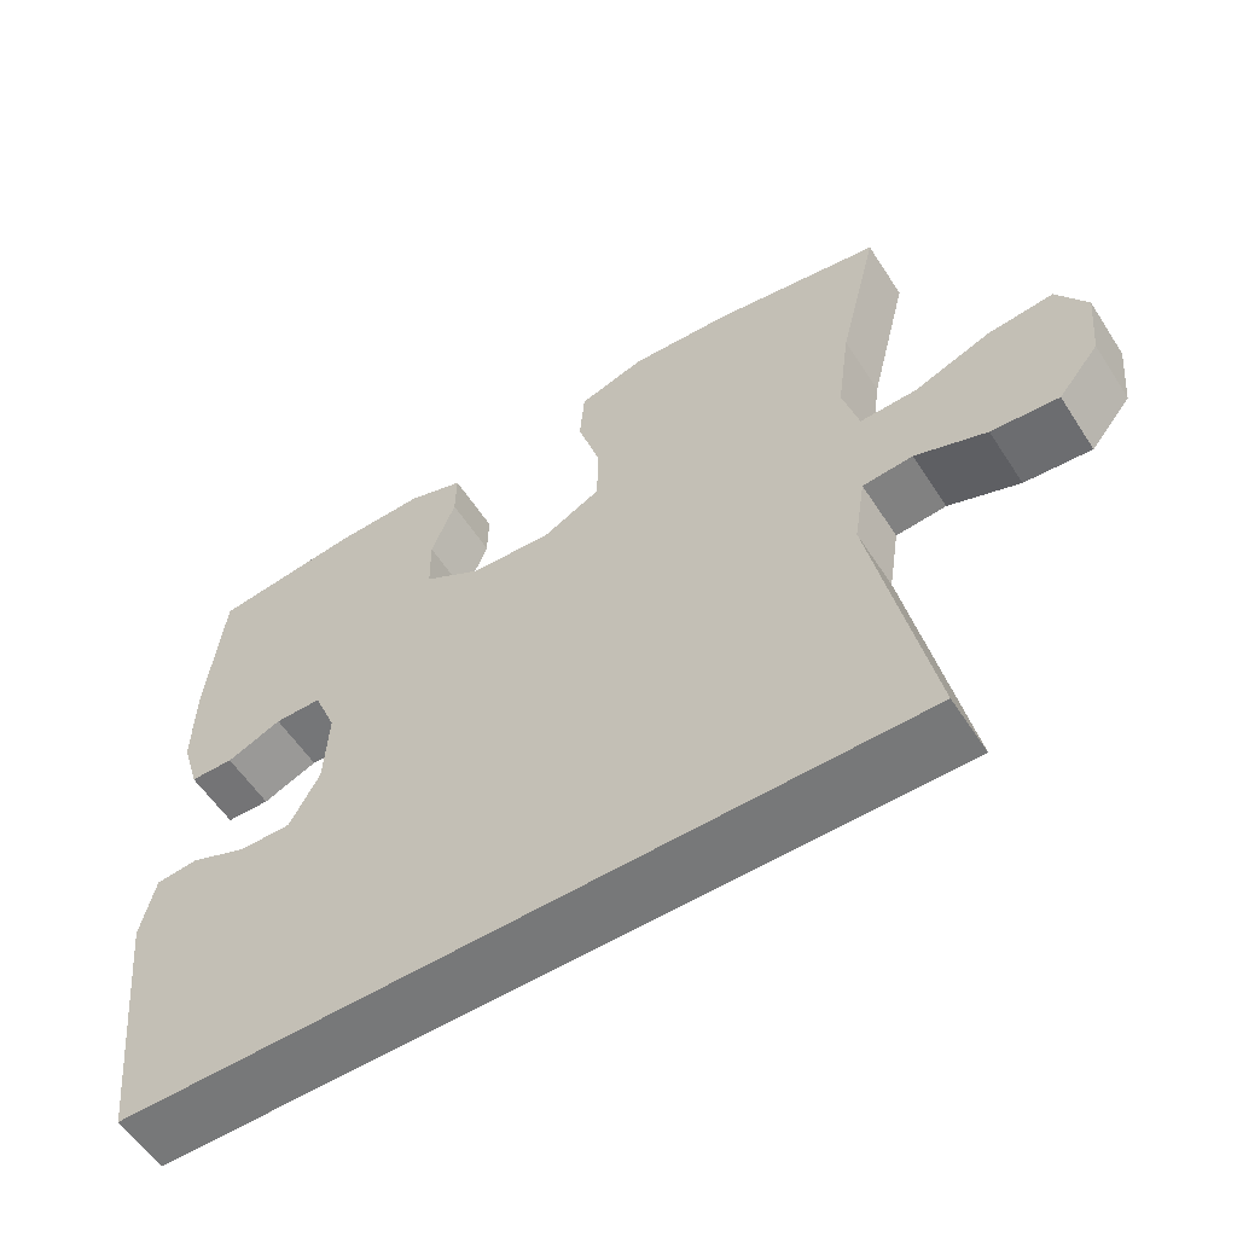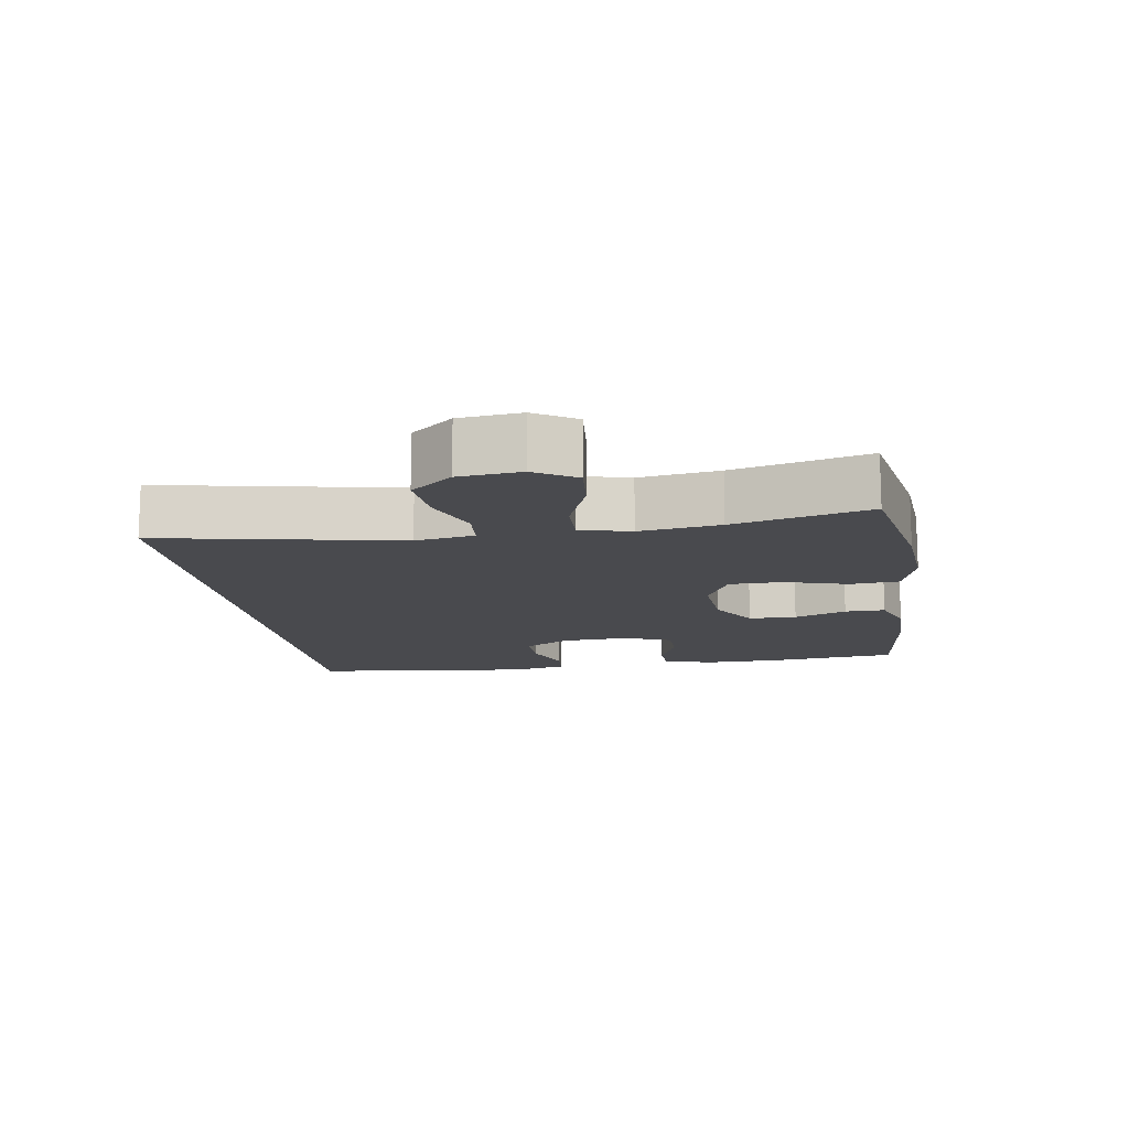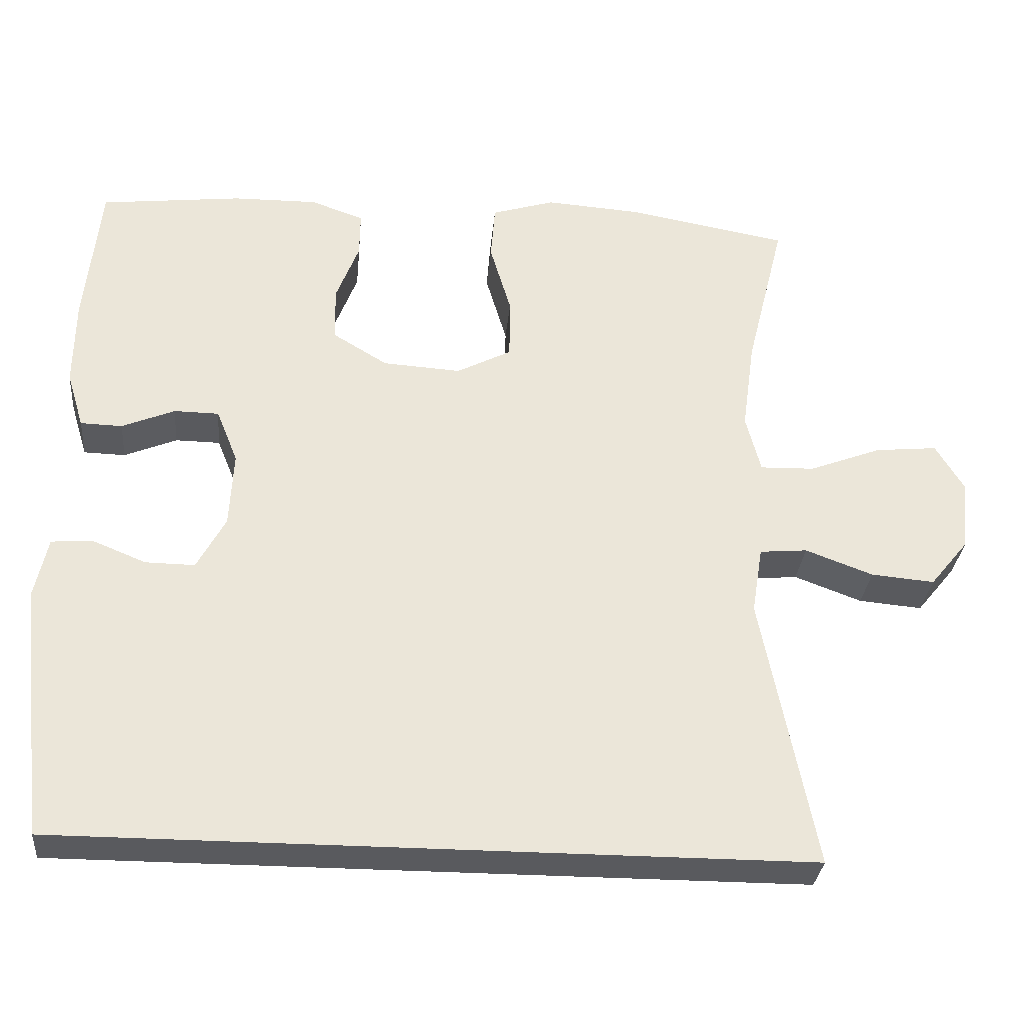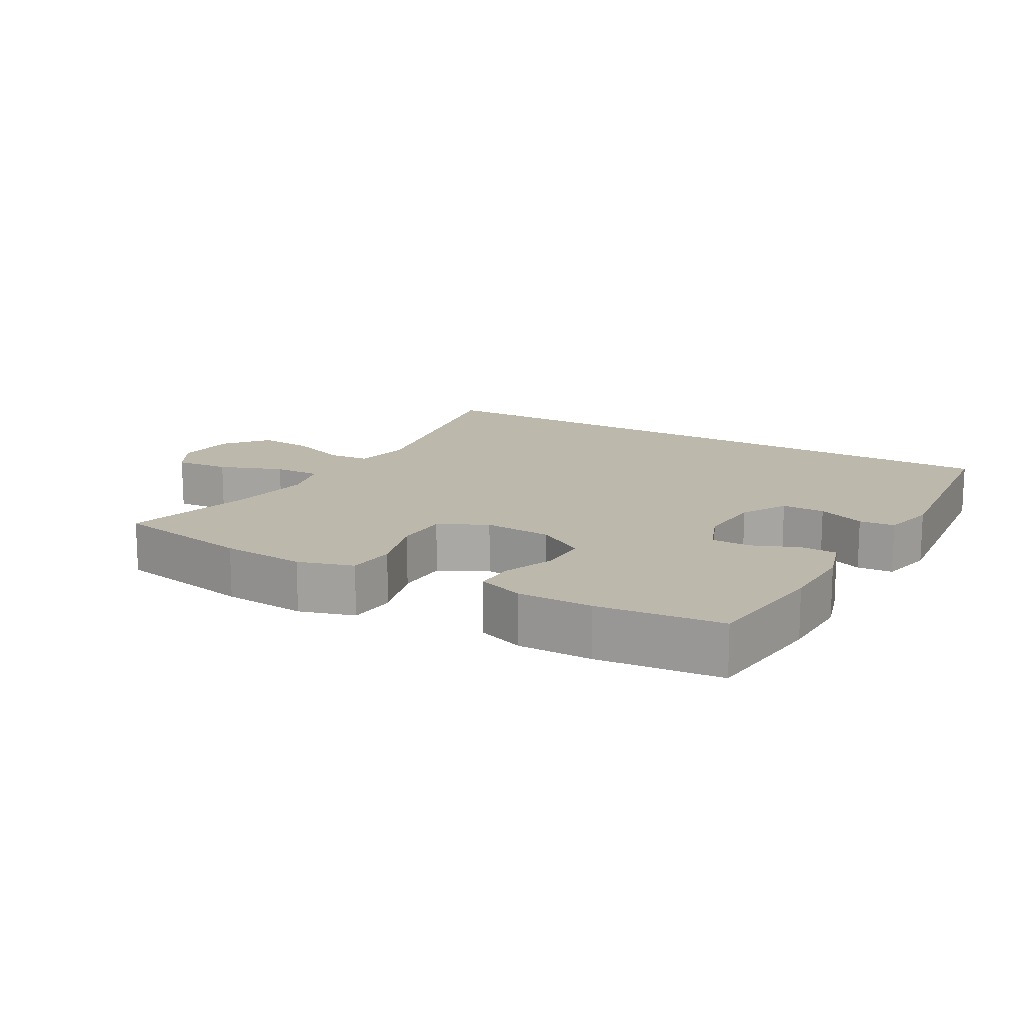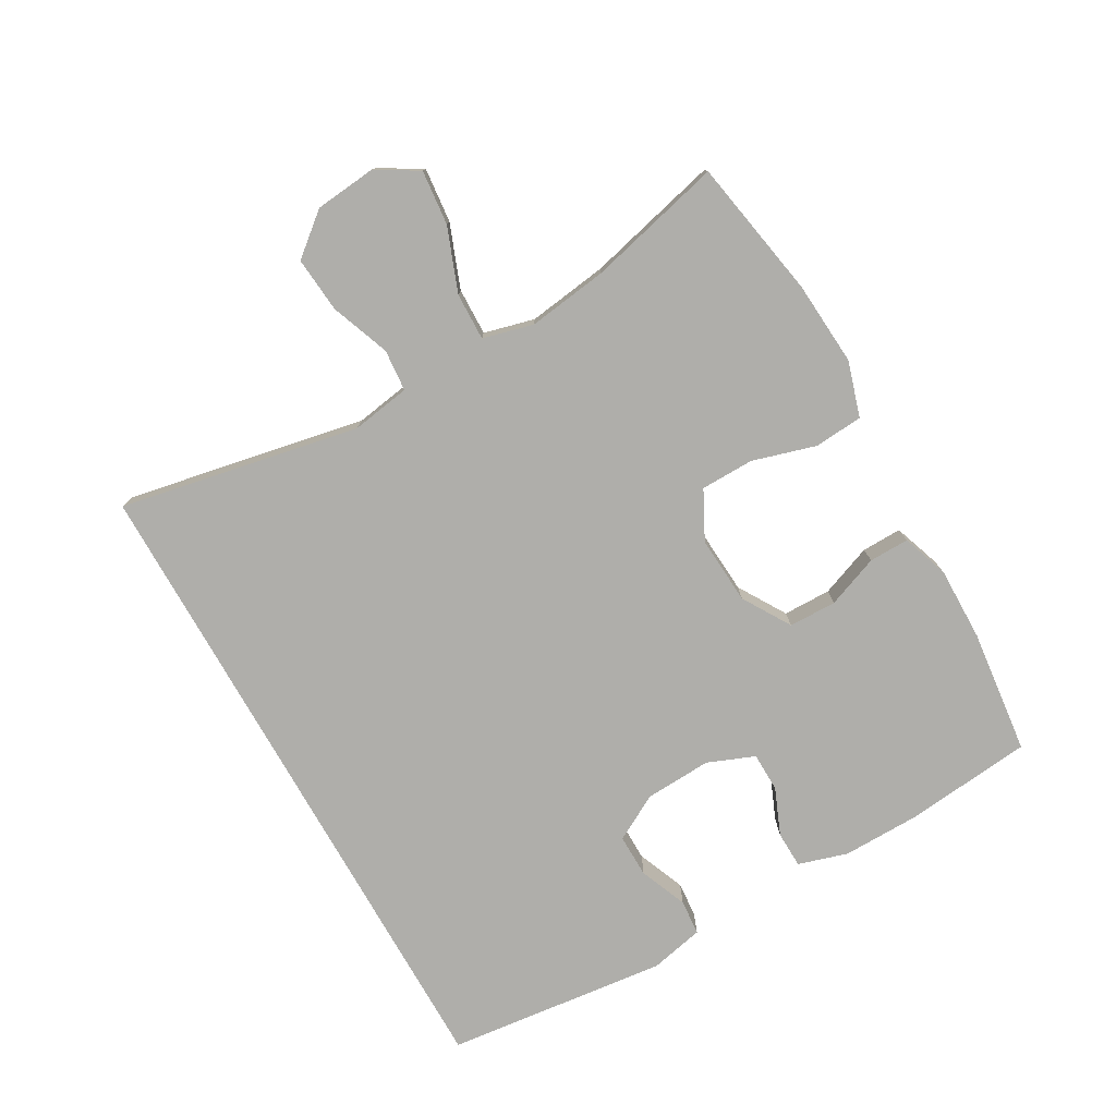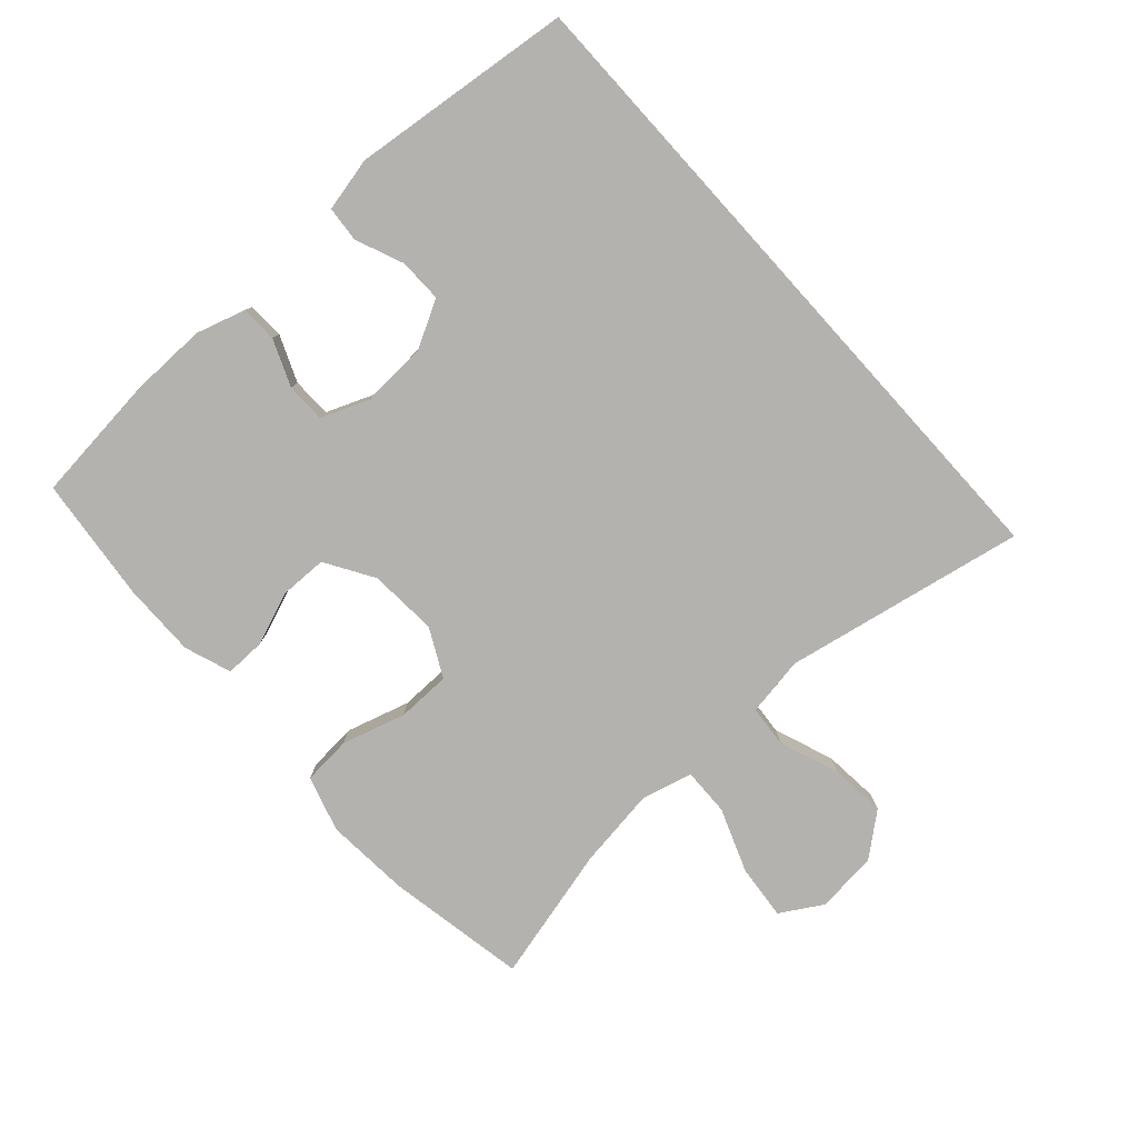
<metadata>
{"format":"obj","ext":"obj","renderer":"f3d","projection":"perspective","resolution":1024,"background":"white","views":[{"elev":-57.3,"azim":-147.3,"up":"+Z"},{"elev":-13.4,"azim":-81.1,"up":"+Y"},{"elev":-31.2,"azim":174.8,"up":"+Z"},{"elev":14.7,"azim":30.1,"up":"+Y"},{"elev":-77.6,"azim":-60.4,"up":"+Y"},{"elev":-79.7,"azim":132.1,"up":"+Y"}]}
</metadata>
<code>
o path9206
v -0.4231 0.0375 0.298
v -0.4063 0.0375 0.1755
v -0.4263 0.0375 0.0983
v -0.4988 0.0375 0.1002
v -0.5959 0.0375 0.1372
v -0.6792 0.0375 0.1454
v -0.7172 0.0375 0.08207
v -0.7078 0.0375 -0.01215
v -0.6559 0.0375 -0.07571
v -0.571 0.0375 -0.06826
v -0.4806 0.0375 -0.0344
v -0.4169 0.0375 -0.03993
v -0.4024 0.0375 -0.13
v -0.4742 0.0375 -0.4969
v 0.5277 0.0375 -0.4969
v 0.566 0.0375 -0.1579
v 0.548 0.0375 -0.07513
v 0.4936 0.0375 -0.07061
v 0.4207 0.0375 -0.1005
v 0.3545 0.0375 -0.1013
v 0.3161 0.0375 -0.03062
v 0.3107 0.0375 0.07122
v 0.3397 0.0375 0.143
v 0.3999 0.0375 0.1438
v 0.4706 0.0375 0.1145
v 0.5266 0.0375 0.1161
v 0.5495 0.0375 0.1912
v 0.5479 0.0375 0.3083
v 0.5277 0.0375 0.5048
v 0.3371 0.0375 0.5262
v 0.2241 0.0375 0.5275
v 0.1527 0.0375 0.5024
v 0.1537 0.0375 0.441
v 0.1843 0.0375 0.3614
v 0.1831 0.0375 0.2882
v 0.1094 0.0375 0.2434
v 0.004887 0.0375 0.2365
v -0.06843 0.0375 0.2743
v -0.0694 0.0375 0.3562
v -0.04087 0.0375 0.4527
v -0.04671 0.0375 0.5272
v -0.1311 0.0375 0.553
v -0.2597 0.0375 0.5438
v -0.4742 0.0375 0.5048
v -0.4231 -0.0375 0.298
v -0.4063 -0.0375 0.1755
v -0.4263 -0.0375 0.0983
v -0.4988 -0.0375 0.1002
v -0.5959 -0.0375 0.1372
v -0.6792 -0.0375 0.1454
v -0.7172 -0.0375 0.08207
v -0.7078 -0.0375 -0.01215
v -0.6559 -0.0375 -0.07571
v -0.571 -0.0375 -0.06826
v -0.4806 -0.0375 -0.0344
v -0.4169 -0.0375 -0.03993
v -0.4024 -0.0375 -0.13
v -0.4742 -0.0375 -0.4969
v 0.5277 -0.0375 -0.4969
v 0.566 -0.0375 -0.1579
v 0.548 -0.0375 -0.07513
v 0.4936 -0.0375 -0.07061
v 0.4207 -0.0375 -0.1005
v 0.3545 -0.0375 -0.1013
v 0.3161 -0.0375 -0.03062
v 0.3107 -0.0375 0.07122
v 0.3397 -0.0375 0.143
v 0.3999 -0.0375 0.1438
v 0.4706 -0.0375 0.1145
v 0.5266 -0.0375 0.1161
v 0.5495 -0.0375 0.1912
v 0.5479 -0.0375 0.3083
v 0.5277 -0.0375 0.5048
v 0.3371 -0.0375 0.5262
v 0.2241 -0.0375 0.5275
v 0.1527 -0.0375 0.5024
v 0.1537 -0.0375 0.441
v 0.1843 -0.0375 0.3614
v 0.1831 -0.0375 0.2882
v 0.1094 -0.0375 0.2434
v 0.004887 -0.0375 0.2365
v -0.06843 -0.0375 0.2743
v -0.0694 -0.0375 0.3562
v -0.04087 -0.0375 0.4527
v -0.04671 -0.0375 0.5272
v -0.1311 -0.0375 0.553
v -0.2597 -0.0375 0.5438
v -0.4742 -0.0375 0.5048
v -0.04671 0.0375 0.5272
v -0.04671 0.0375 0.5272
v -0.1311 0.0375 0.553
v -0.2597 0.0375 0.5438
v 0.3371 0.0375 0.5262
v 0.2241 0.0375 0.5275
v 0.1527 0.0375 0.5024
v 0.1527 0.0375 0.5024
v -0.04087 0.0375 0.4527
v 0.5277 0.0375 0.5048
v 0.5277 0.0375 0.5048
v -0.4742 0.0375 0.5048
v -0.4742 0.0375 0.5048
v 0.1537 0.0375 0.441
v -0.0694 0.0375 0.3562
v 0.1843 0.0375 0.3614
v 0.5479 0.0375 0.3083
v -0.4231 0.0375 0.298
v 0.1831 0.0375 0.2882
v -0.06843 0.0375 0.2743
v -0.06843 0.0375 0.2743
v 0.5495 0.0375 0.1912
v -0.4063 0.0375 0.1755
v 0.1094 0.0375 0.2434
v 0.004887 0.0375 0.2365
v 0.5266 0.0375 0.1161
v 0.5266 0.0375 0.1161
v 0.3397 0.0375 0.143
v 0.3397 0.0375 0.143
v 0.3999 0.0375 0.1438
v -0.4263 0.0375 0.0983
v -0.4263 0.0375 0.0983
v -0.5959 0.0375 0.1372
v -0.6792 0.0375 0.1454
v -0.6792 0.0375 0.1454
v -0.7172 0.0375 0.08207
v 0.4706 0.0375 0.1145
v 0.3107 0.0375 0.07122
v -0.4988 0.0375 0.1002
v -0.7078 0.0375 -0.01215
v 0.3161 0.0375 -0.03062
v -0.6559 0.0375 -0.07571
v 0.3545 0.0375 -0.1013
v 0.3545 0.0375 -0.1013
v -0.4806 0.0375 -0.0344
v -0.4169 0.0375 -0.03993
v -0.4169 0.0375 -0.03993
v -0.571 0.0375 -0.06826
v -0.4024 0.0375 -0.13
v 0.548 0.0375 -0.07513
v 0.548 0.0375 -0.07513
v 0.4936 0.0375 -0.07061
v 0.4207 0.0375 -0.1005
v 0.566 0.0375 -0.1579
v 0.5277 0.0375 -0.4969
v 0.5277 0.0375 -0.4969
v -0.4742 0.0375 -0.4969
v -0.4742 0.0375 -0.4969
v -0.04671 -0.0375 0.5272
v -0.04671 -0.0375 0.5272
v -0.1311 -0.0375 0.553
v -0.2597 -0.0375 0.5438
v 0.3371 -0.0375 0.5262
v 0.2241 -0.0375 0.5275
v 0.1527 -0.0375 0.5024
v 0.1527 -0.0375 0.5024
v -0.04087 -0.0375 0.4527
v 0.5277 -0.0375 0.5048
v 0.5277 -0.0375 0.5048
v -0.4742 -0.0375 0.5048
v -0.4742 -0.0375 0.5048
v 0.1537 -0.0375 0.441
v -0.0694 -0.0375 0.3562
v 0.1843 -0.0375 0.3614
v 0.5479 -0.0375 0.3083
v -0.4231 -0.0375 0.298
v 0.1831 -0.0375 0.2882
v -0.06843 -0.0375 0.2743
v -0.06843 -0.0375 0.2743
v 0.5495 -0.0375 0.1912
v -0.4063 -0.0375 0.1755
v 0.1094 -0.0375 0.2434
v 0.004887 -0.0375 0.2365
v 0.5266 -0.0375 0.1161
v 0.5266 -0.0375 0.1161
v 0.3397 -0.0375 0.143
v 0.3397 -0.0375 0.143
v 0.3999 -0.0375 0.1438
v -0.4263 -0.0375 0.0983
v -0.4263 -0.0375 0.0983
v -0.5959 -0.0375 0.1372
v -0.6792 -0.0375 0.1454
v -0.6792 -0.0375 0.1454
v -0.7172 -0.0375 0.08207
v 0.4706 -0.0375 0.1145
v 0.3107 -0.0375 0.07122
v -0.4988 -0.0375 0.1002
v -0.7078 -0.0375 -0.01215
v 0.3161 -0.0375 -0.03062
v -0.6559 -0.0375 -0.07571
v 0.3545 -0.0375 -0.1013
v 0.3545 -0.0375 -0.1013
v -0.4806 -0.0375 -0.0344
v -0.4169 -0.0375 -0.03993
v -0.4169 -0.0375 -0.03993
v -0.571 -0.0375 -0.06826
v -0.4024 -0.0375 -0.13
v 0.548 -0.0375 -0.07513
v 0.548 -0.0375 -0.07513
v 0.4936 -0.0375 -0.07061
v 0.4207 -0.0375 -0.1005
v 0.566 -0.0375 -0.1579
v 0.5277 -0.0375 -0.4969
v 0.5277 -0.0375 -0.4969
v -0.4742 -0.0375 -0.4969
v -0.4742 -0.0375 -0.4969
f 184 174 170
f 164 161 150
f 192 195 171
f 185 191 177
f 200 199 201
f 170 174 165
f 199 189 201
f 199 200 198
f 191 185 194
f 201 189 203
f 195 187 171
f 177 192 166
f 161 155 149
f 177 166 169
f 162 152 160
f 187 195 189
f 188 194 186
f 152 162 151
f 192 177 191
f 179 194 185
f 179 186 194
f 166 161 164
f 164 150 158
f 170 187 184
f 163 176 168
f 203 189 195
f 198 200 196
f 171 187 170
f 169 166 164
f 176 183 168
f 160 152 153
f 165 174 162
f 180 182 179
f 166 192 171
f 151 162 163
f 168 183 172
f 163 174 176
f 151 163 156
f 162 174 163
f 150 161 149
f 149 155 147
f 182 186 179
f 90 42 86 148
f 42 43 87 86
f 30 31 75 74
f 31 96 154 75
f 40 41 85 84
f 99 30 74 157
f 43 101 159 87
f 32 33 77 76
f 39 40 84 83
f 33 34 78 77
f 28 29 73 72
f 44 1 45 88
f 34 35 79 78
f 109 39 83 167
f 27 28 72 71
f 1 2 46 45
f 35 36 80 79
f 37 38 82 81
f 36 37 81 80
f 115 27 71 173
f 117 24 68 175
f 2 120 178 46
f 5 123 181 49
f 6 7 51 50
f 25 26 70 69
f 24 25 69 68
f 22 23 67 66
f 4 5 49 48
f 3 4 48 47
f 7 8 52 51
f 21 22 66 65
f 8 9 53 52
f 132 21 65 190
f 11 135 193 55
f 10 11 55 54
f 9 10 54 53
f 12 13 57 56
f 139 18 62 197
f 18 19 63 62
f 16 17 61 60
f 19 20 64 63
f 144 16 60 202
f 146 15 59 204
f 13 14 58 57
f 126 112 116
f 106 92 103
f 134 113 137
f 127 119 133
f 142 143 141
f 112 107 116
f 141 143 131
f 141 140 142
f 133 136 127
f 143 145 131
f 137 113 129
f 119 108 134
f 103 91 97
f 119 111 108
f 104 102 94
f 129 131 137
f 130 128 136
f 94 93 104
f 134 133 119
f 121 127 136
f 121 136 128
f 108 106 103
f 106 100 92
f 112 126 129
f 105 110 118
f 145 137 131
f 140 138 142
f 113 112 129
f 111 106 108
f 118 110 125
f 102 95 94
f 107 104 116
f 122 121 124
f 108 113 134
f 93 105 104
f 110 114 125
f 105 118 116
f 93 98 105
f 104 105 116
f 92 91 103
f 91 89 97
f 124 121 128

</code>
